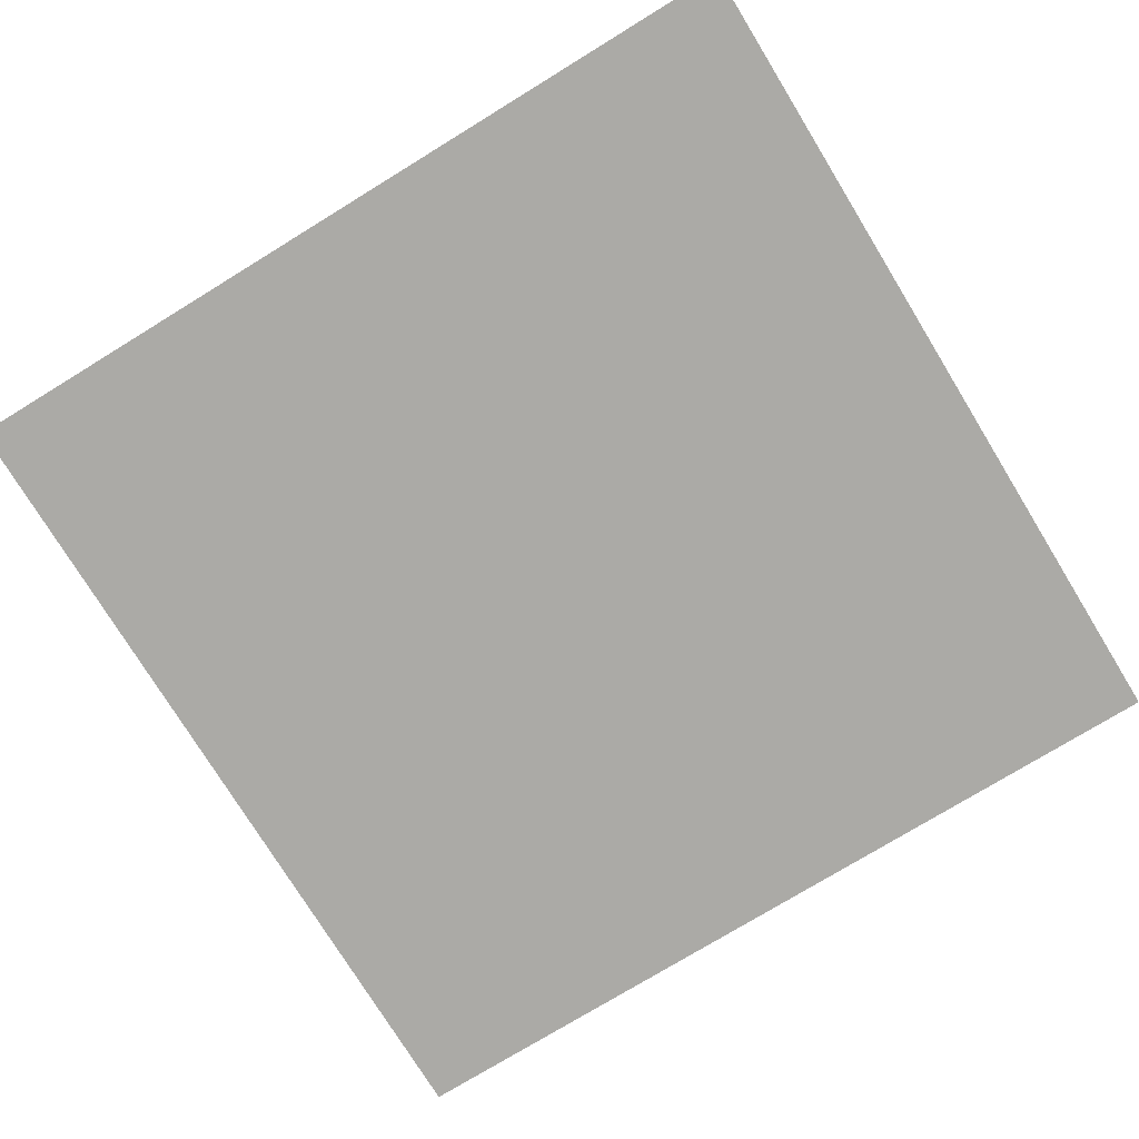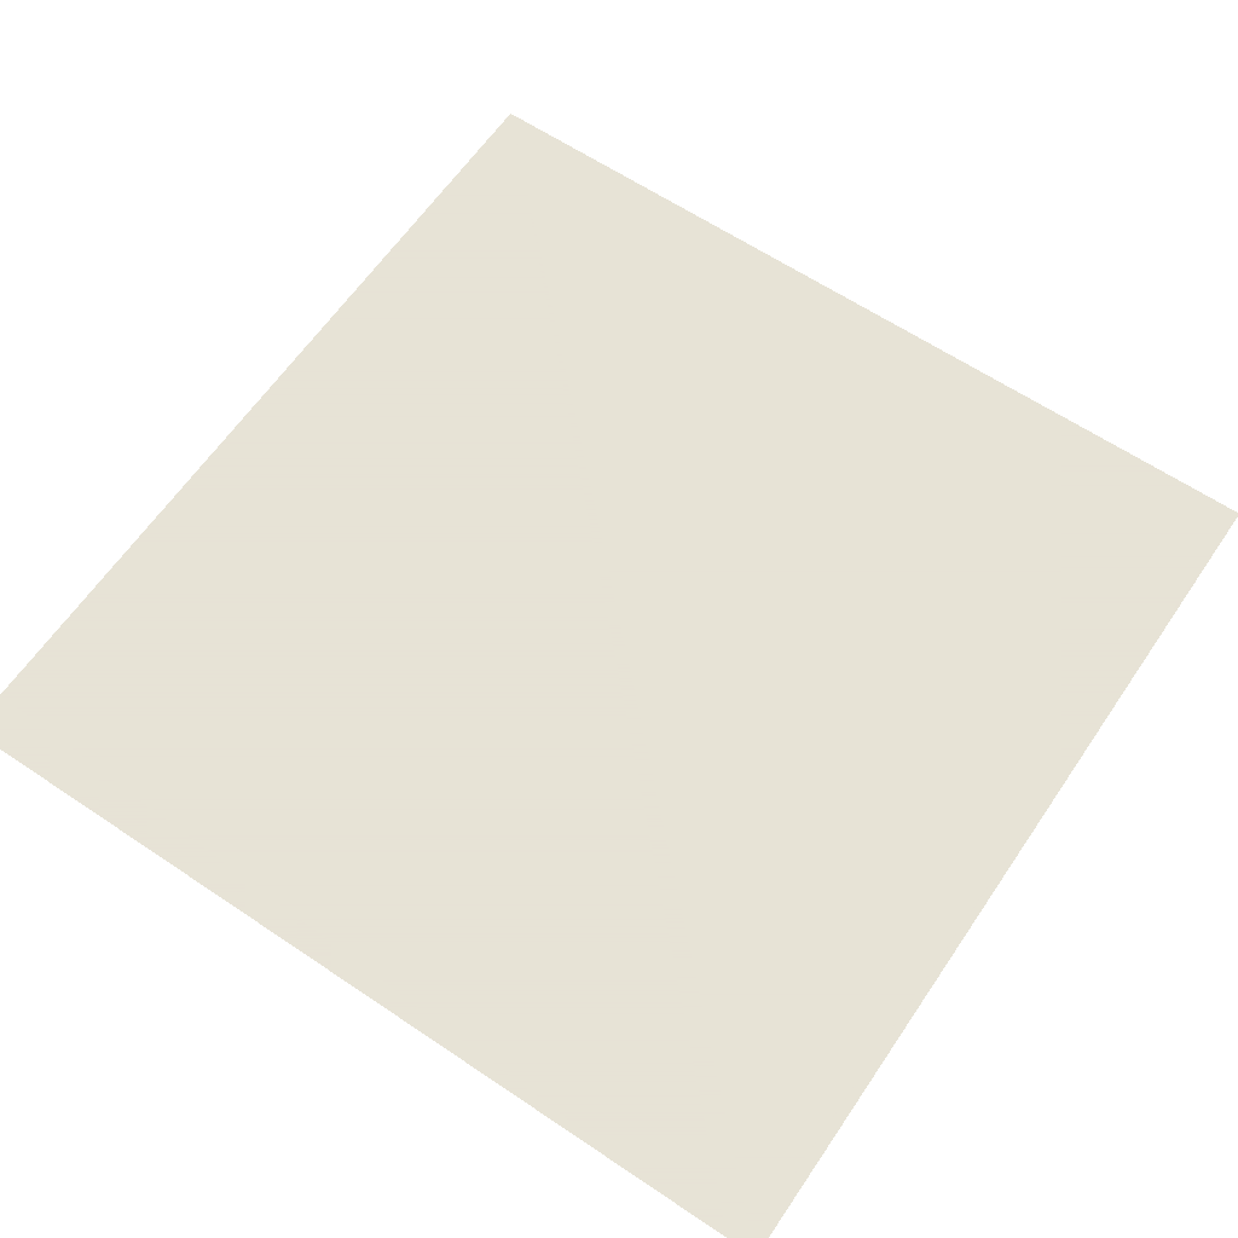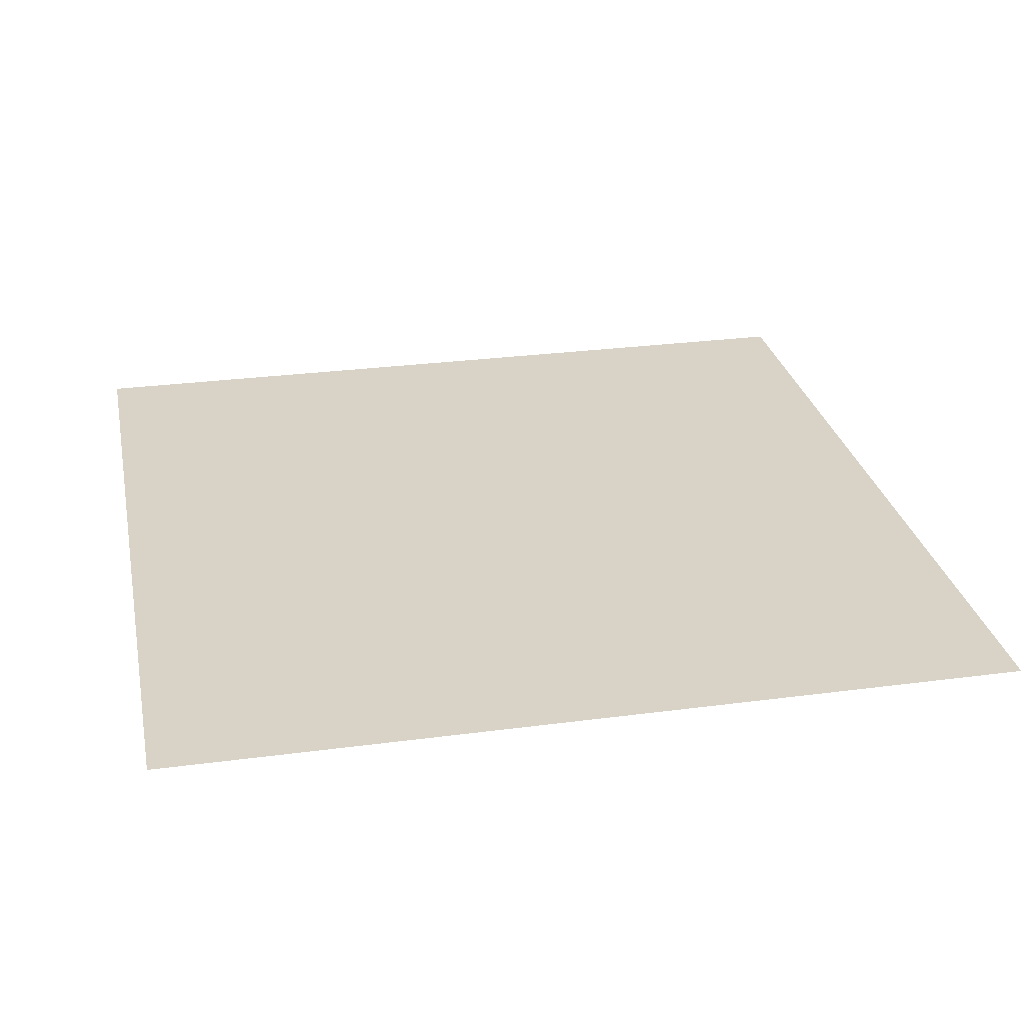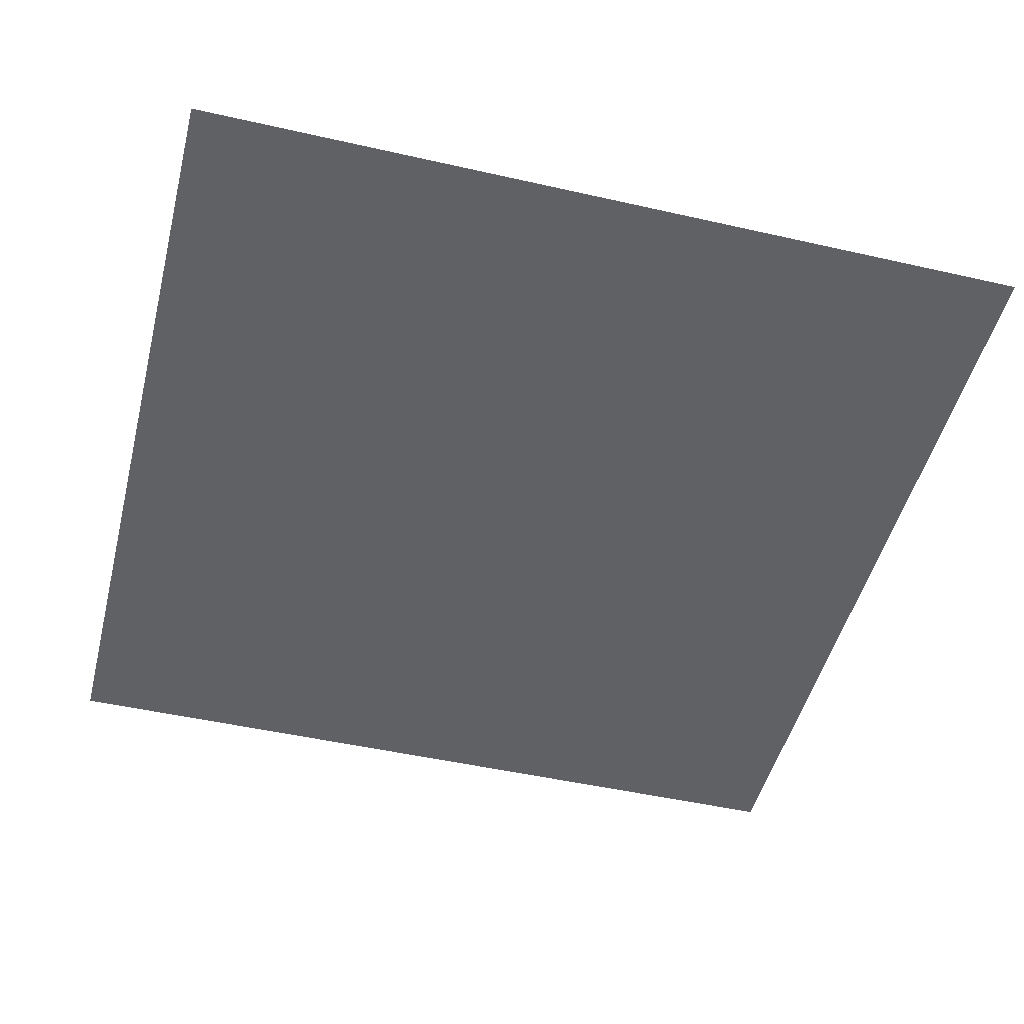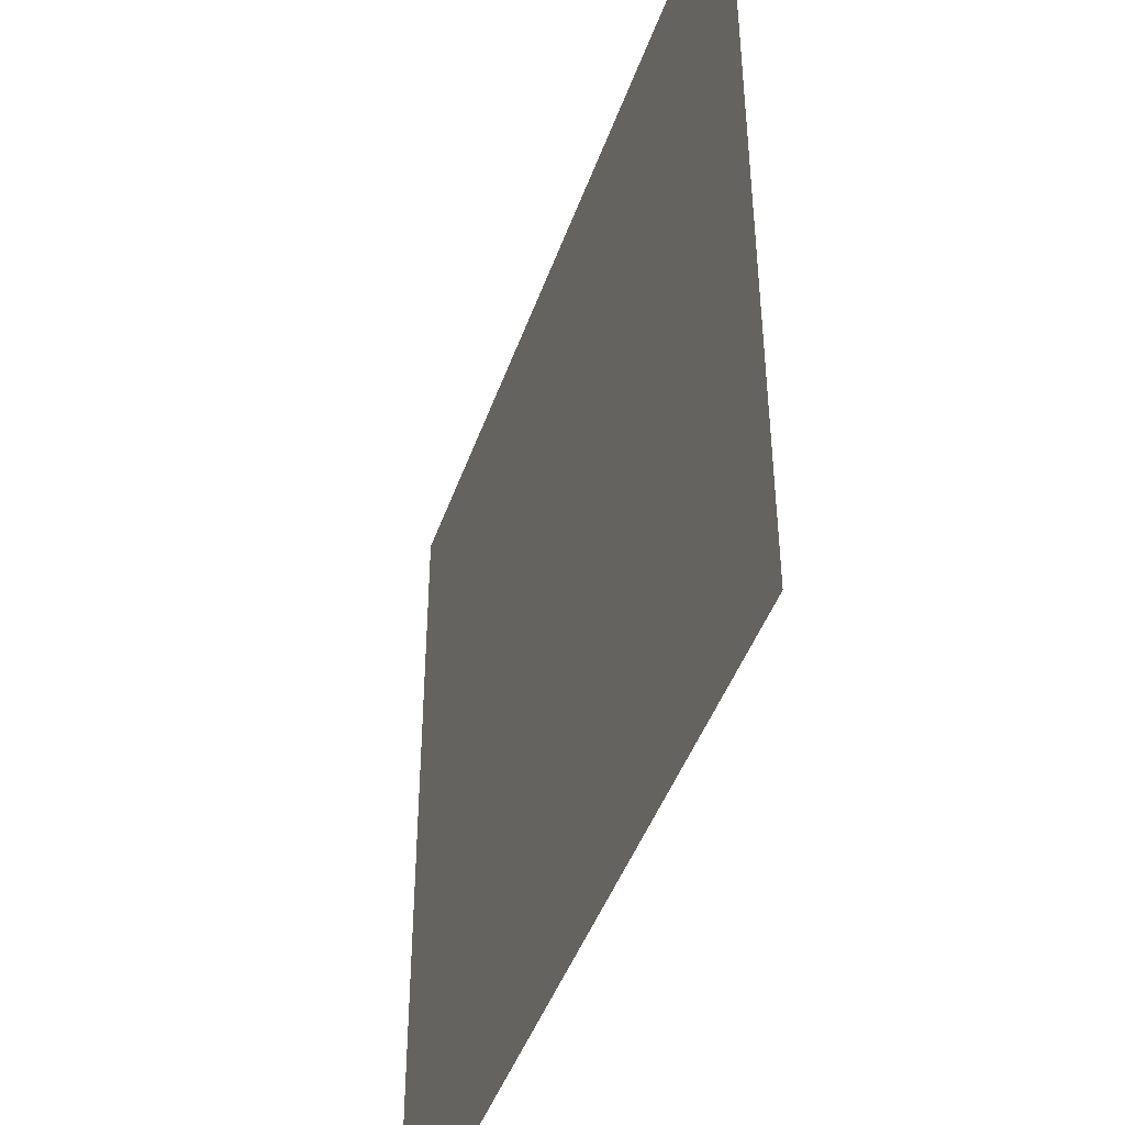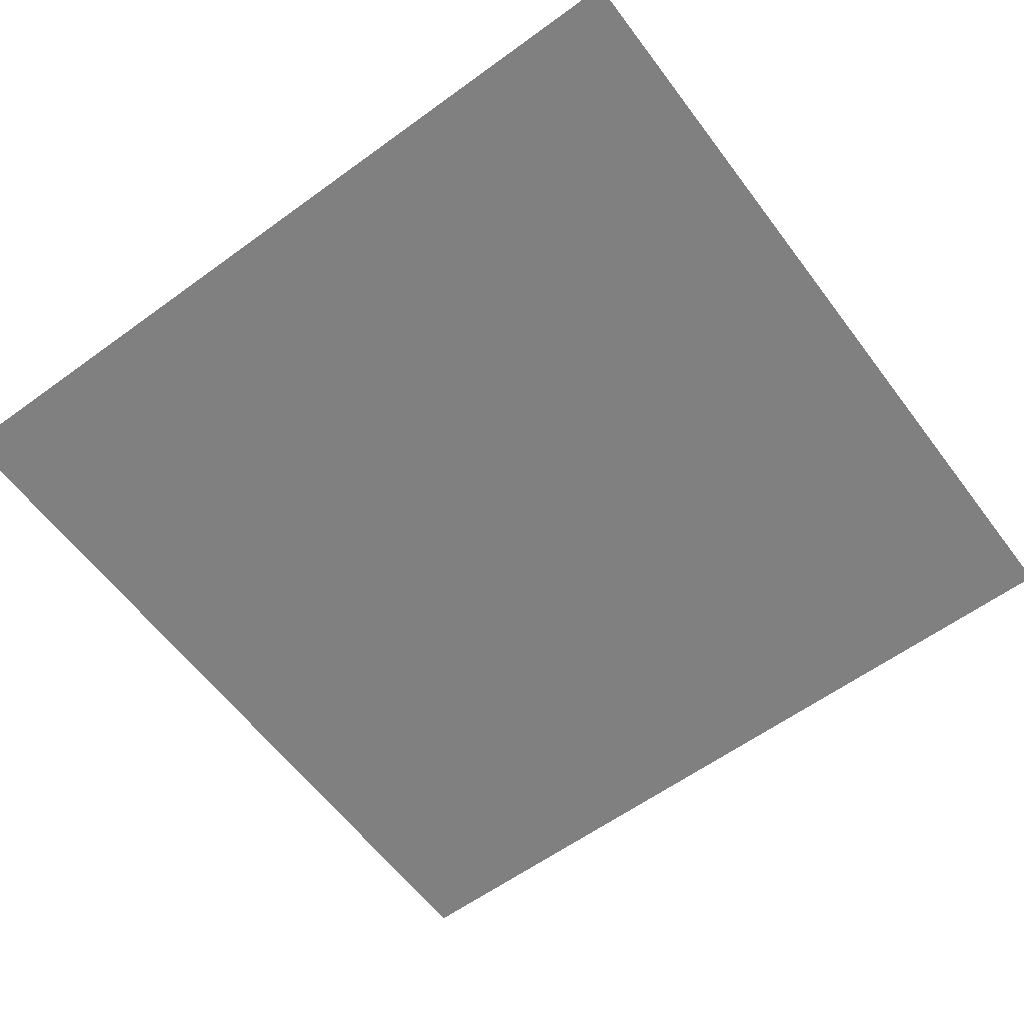
<metadata>
{"format":"obj","ext":"obj","renderer":"f3d","projection":"perspective","resolution":1024,"background":"white","views":[{"elev":-75.8,"azim":31.5,"up":"+Z"},{"elev":62.8,"azim":34.2,"up":"+Z"},{"elev":28.0,"azim":78.6,"up":"+Z"},{"elev":-48.6,"azim":-14.2,"up":"+Z"},{"elev":-44.9,"azim":-108.8,"up":"+Y"},{"elev":-60.1,"azim":126.7,"up":"+Z"}]}
</metadata>
<code>
o LightSwitchDialD_28_LightSwitchDialD_28_4_GeomSubset_0
v 0.0005 0.003587 0
v -0.0005 0.003587 0
v 0.0005 0.004587 0
v -0.0005 0.004587 0
v 0.0005 0.003587 0
v -0.0005 0.003587 0
v 0.0005 0.004587 0
v -0.0005 0.004587 0
v 0.0005 0.003587 0
v -0.0005 0.003587 0
v 0.0005 0.004587 0
v -0.0005 0.004587 0
v -0.01723 0.00888 -0.01531
v -0.01528 0.00693 -0.02067
v -0.02437 0.009828 -0.01271
v -0.04834 0.00888 -0.01531
v -0.04145 0.009828 -0.01271
v -0.05022 0.00693 -0.02067
v -0.04834 -0.002768 -0.04729
v -0.05017 -0.000871 -0.04208
v -0.04145 -0.003716 -0.04989
v -0.01723 -0.002768 -0.04729
v -0.02437 -0.003716 -0.04989
v -0.01534 -0.000871 -0.04208
v -0.01834 -0.01041 -0.01082
v -0.01653 -0.009192 -0.01558
v -0.02497 -0.01072 -0.008258
v -0.04722 -0.01041 -0.01082
v -0.04082 -0.01072 -0.008258
v -0.04897 -0.009192 -0.01558
v -0.04722 -0.02042 -0.03834
v -0.04892 -0.0165 -0.03564
v -0.04082 -0.02233 -0.04008
v -0.01834 -0.02042 -0.03834
v -0.02497 -0.02233 -0.04008
v -0.01658 -0.0165 -0.03564
v -0.02962 0.009974 -0.01231
v -0.03638 0.009972 -0.01231
v -0.03612 -0.01078 -0.007818
v -0.02985 -0.01078 -0.007811
v -0.03638 -0.00386 -0.05029
v -0.02962 -0.003862 -0.05029
v -0.02985 -0.02266 -0.04039
v -0.03612 -0.02266 -0.04038
v -0.05109 0.00493 -0.02616
v -0.05141 0.003055 -0.0313
v -0.05109 0.001223 -0.03633
v -0.04985 -0.01225 -0.03102
v -0.05007 -0.01033 -0.02633
v -0.04983 -0.009056 -0.02149
v -0.01438 0.001223 -0.03633
v -0.01405 0.003055 -0.0313
v -0.01438 0.00493 -0.02616
v -0.01563 -0.009054 -0.02149
v -0.01539 -0.01033 -0.02633
v -0.01562 -0.01225 -0.03102
v -0.033 0.009973 -0.01231
v -0.03298 -0.01078 -0.007814
v -0.0329 -0.01072 -0.008258
v -0.03278 -0.01041 -0.01082
v -0.03275 -0.009192 -0.01558
v -0.03274 -0.009054 -0.02149
v -0.03273 -0.01033 -0.02633
v -0.03274 -0.01226 -0.03102
v -0.03275 -0.0165 -0.03564
v -0.03278 -0.02042 -0.03834
v -0.0329 -0.02233 -0.04008
v -0.03298 -0.02266 -0.04038
v -0.033 -0.003861 -0.05029
f 1 2 4 3

</code>
